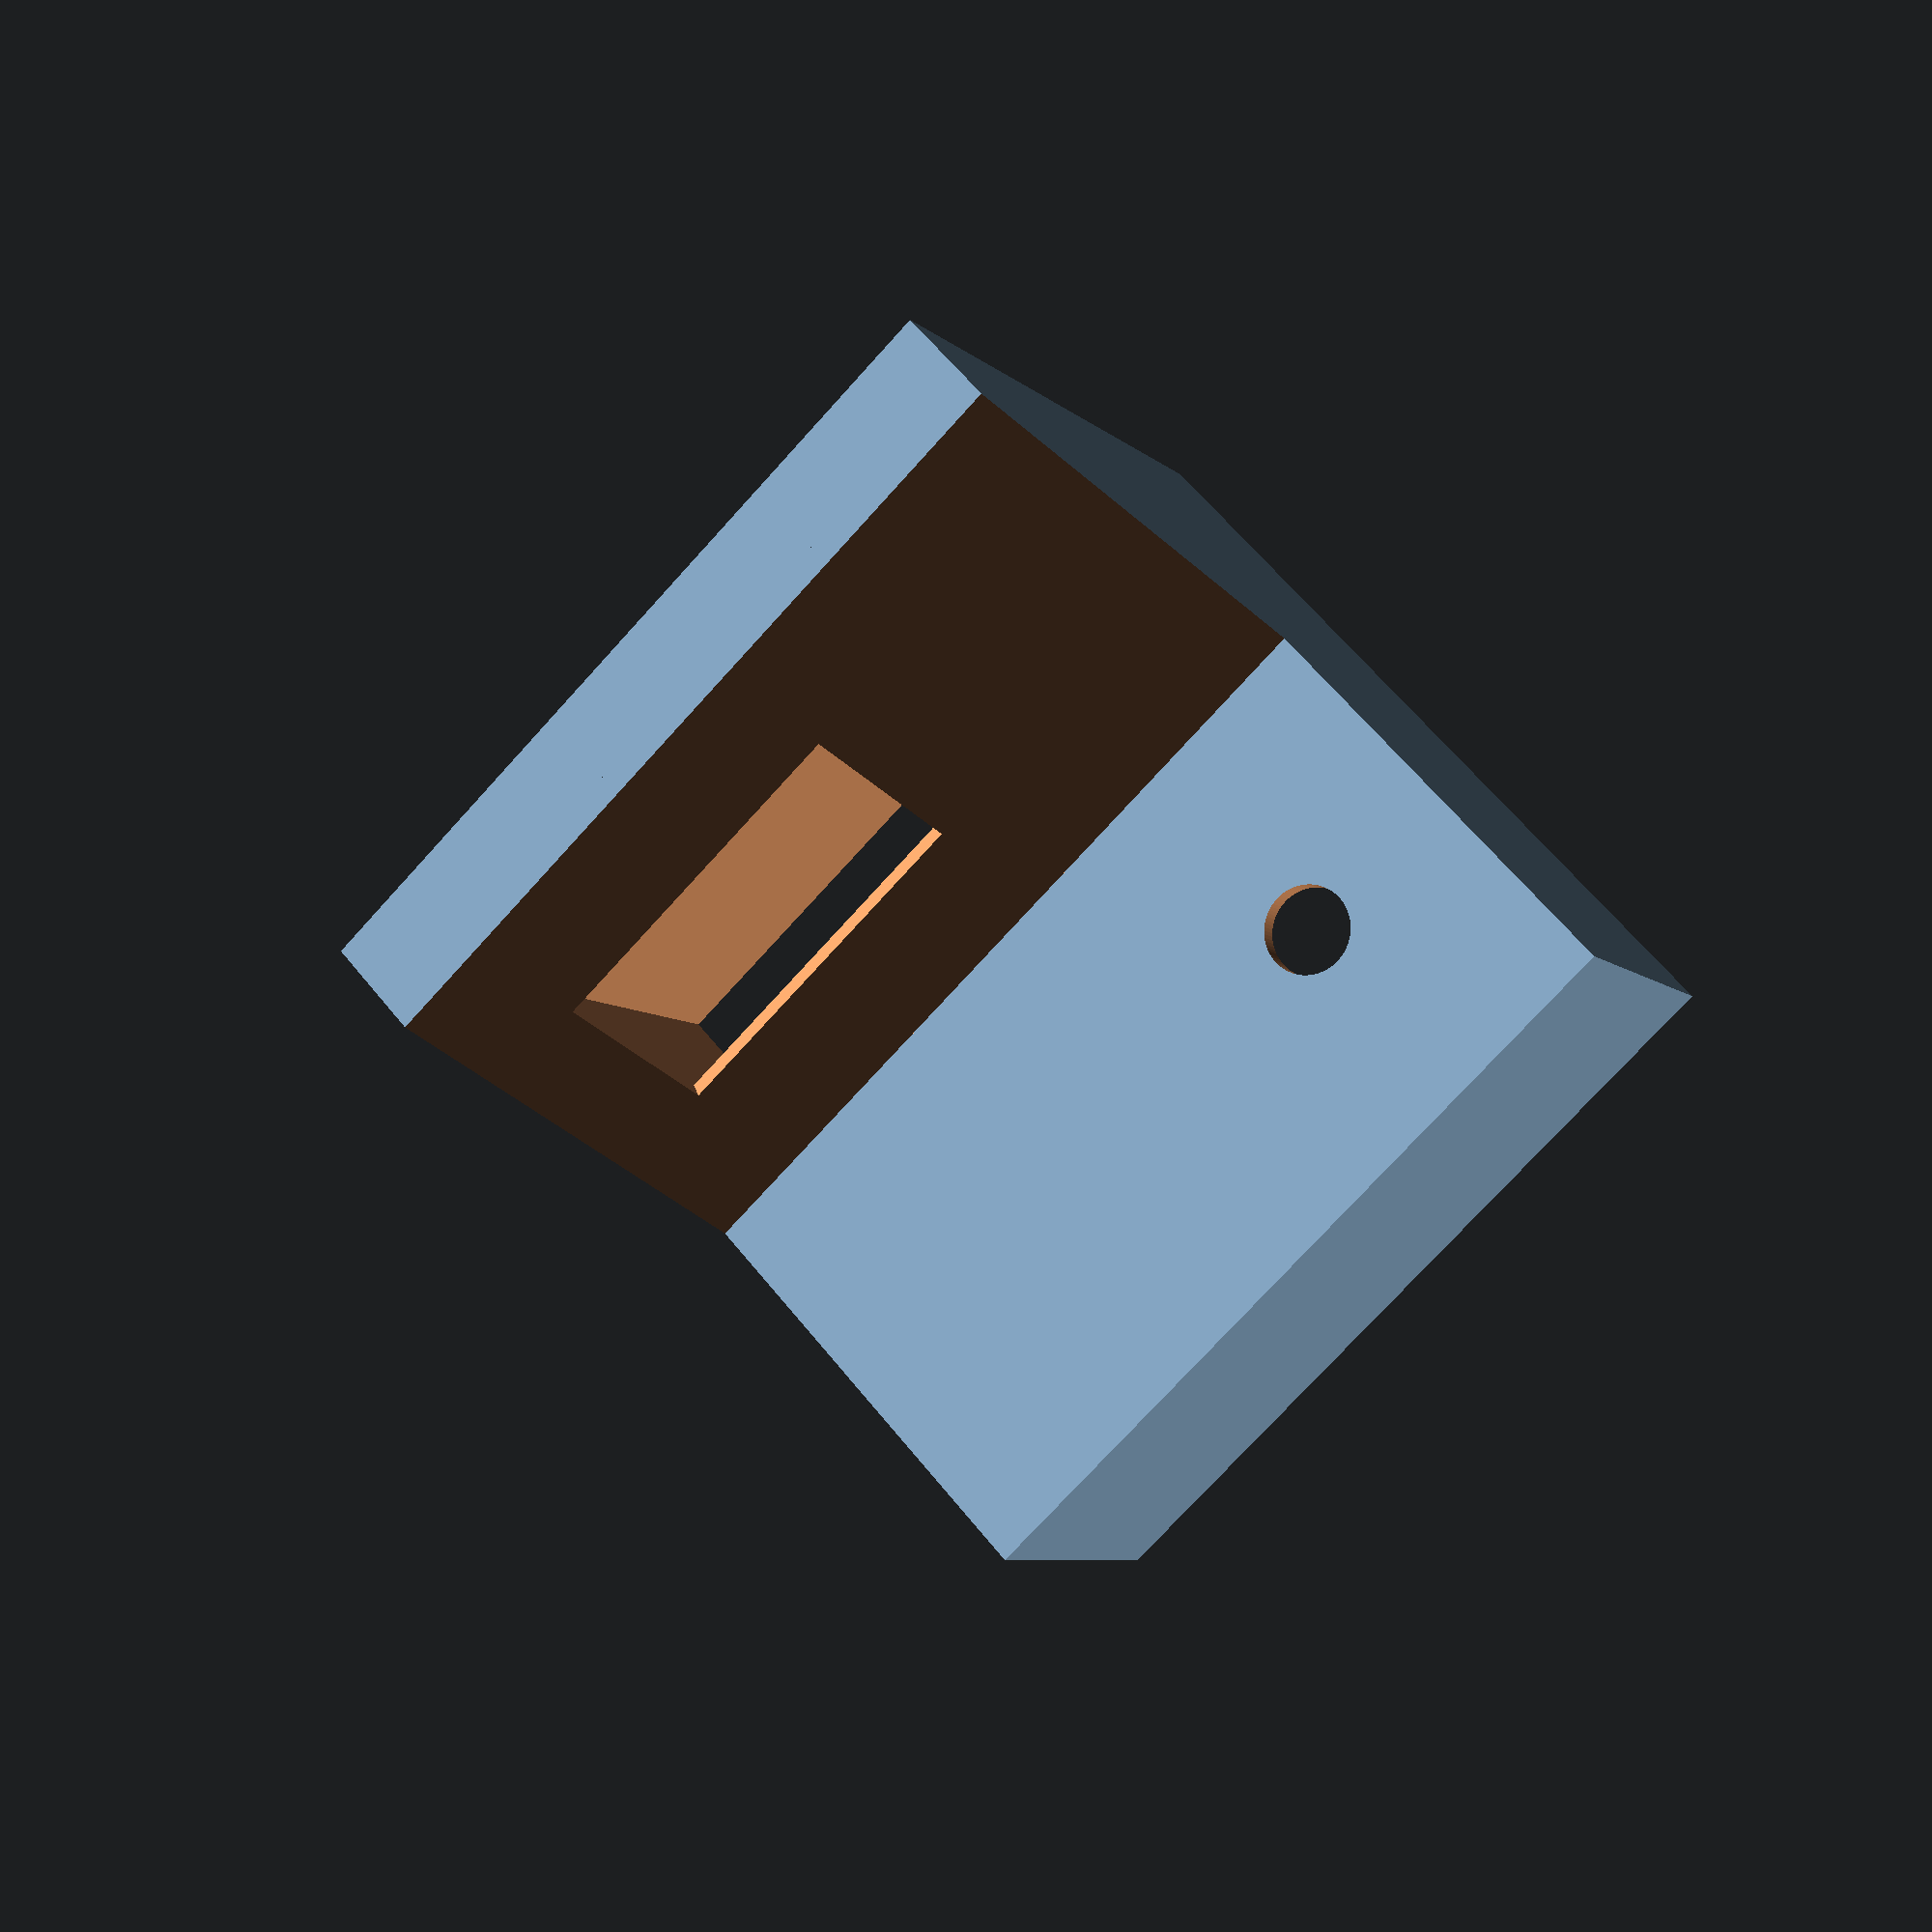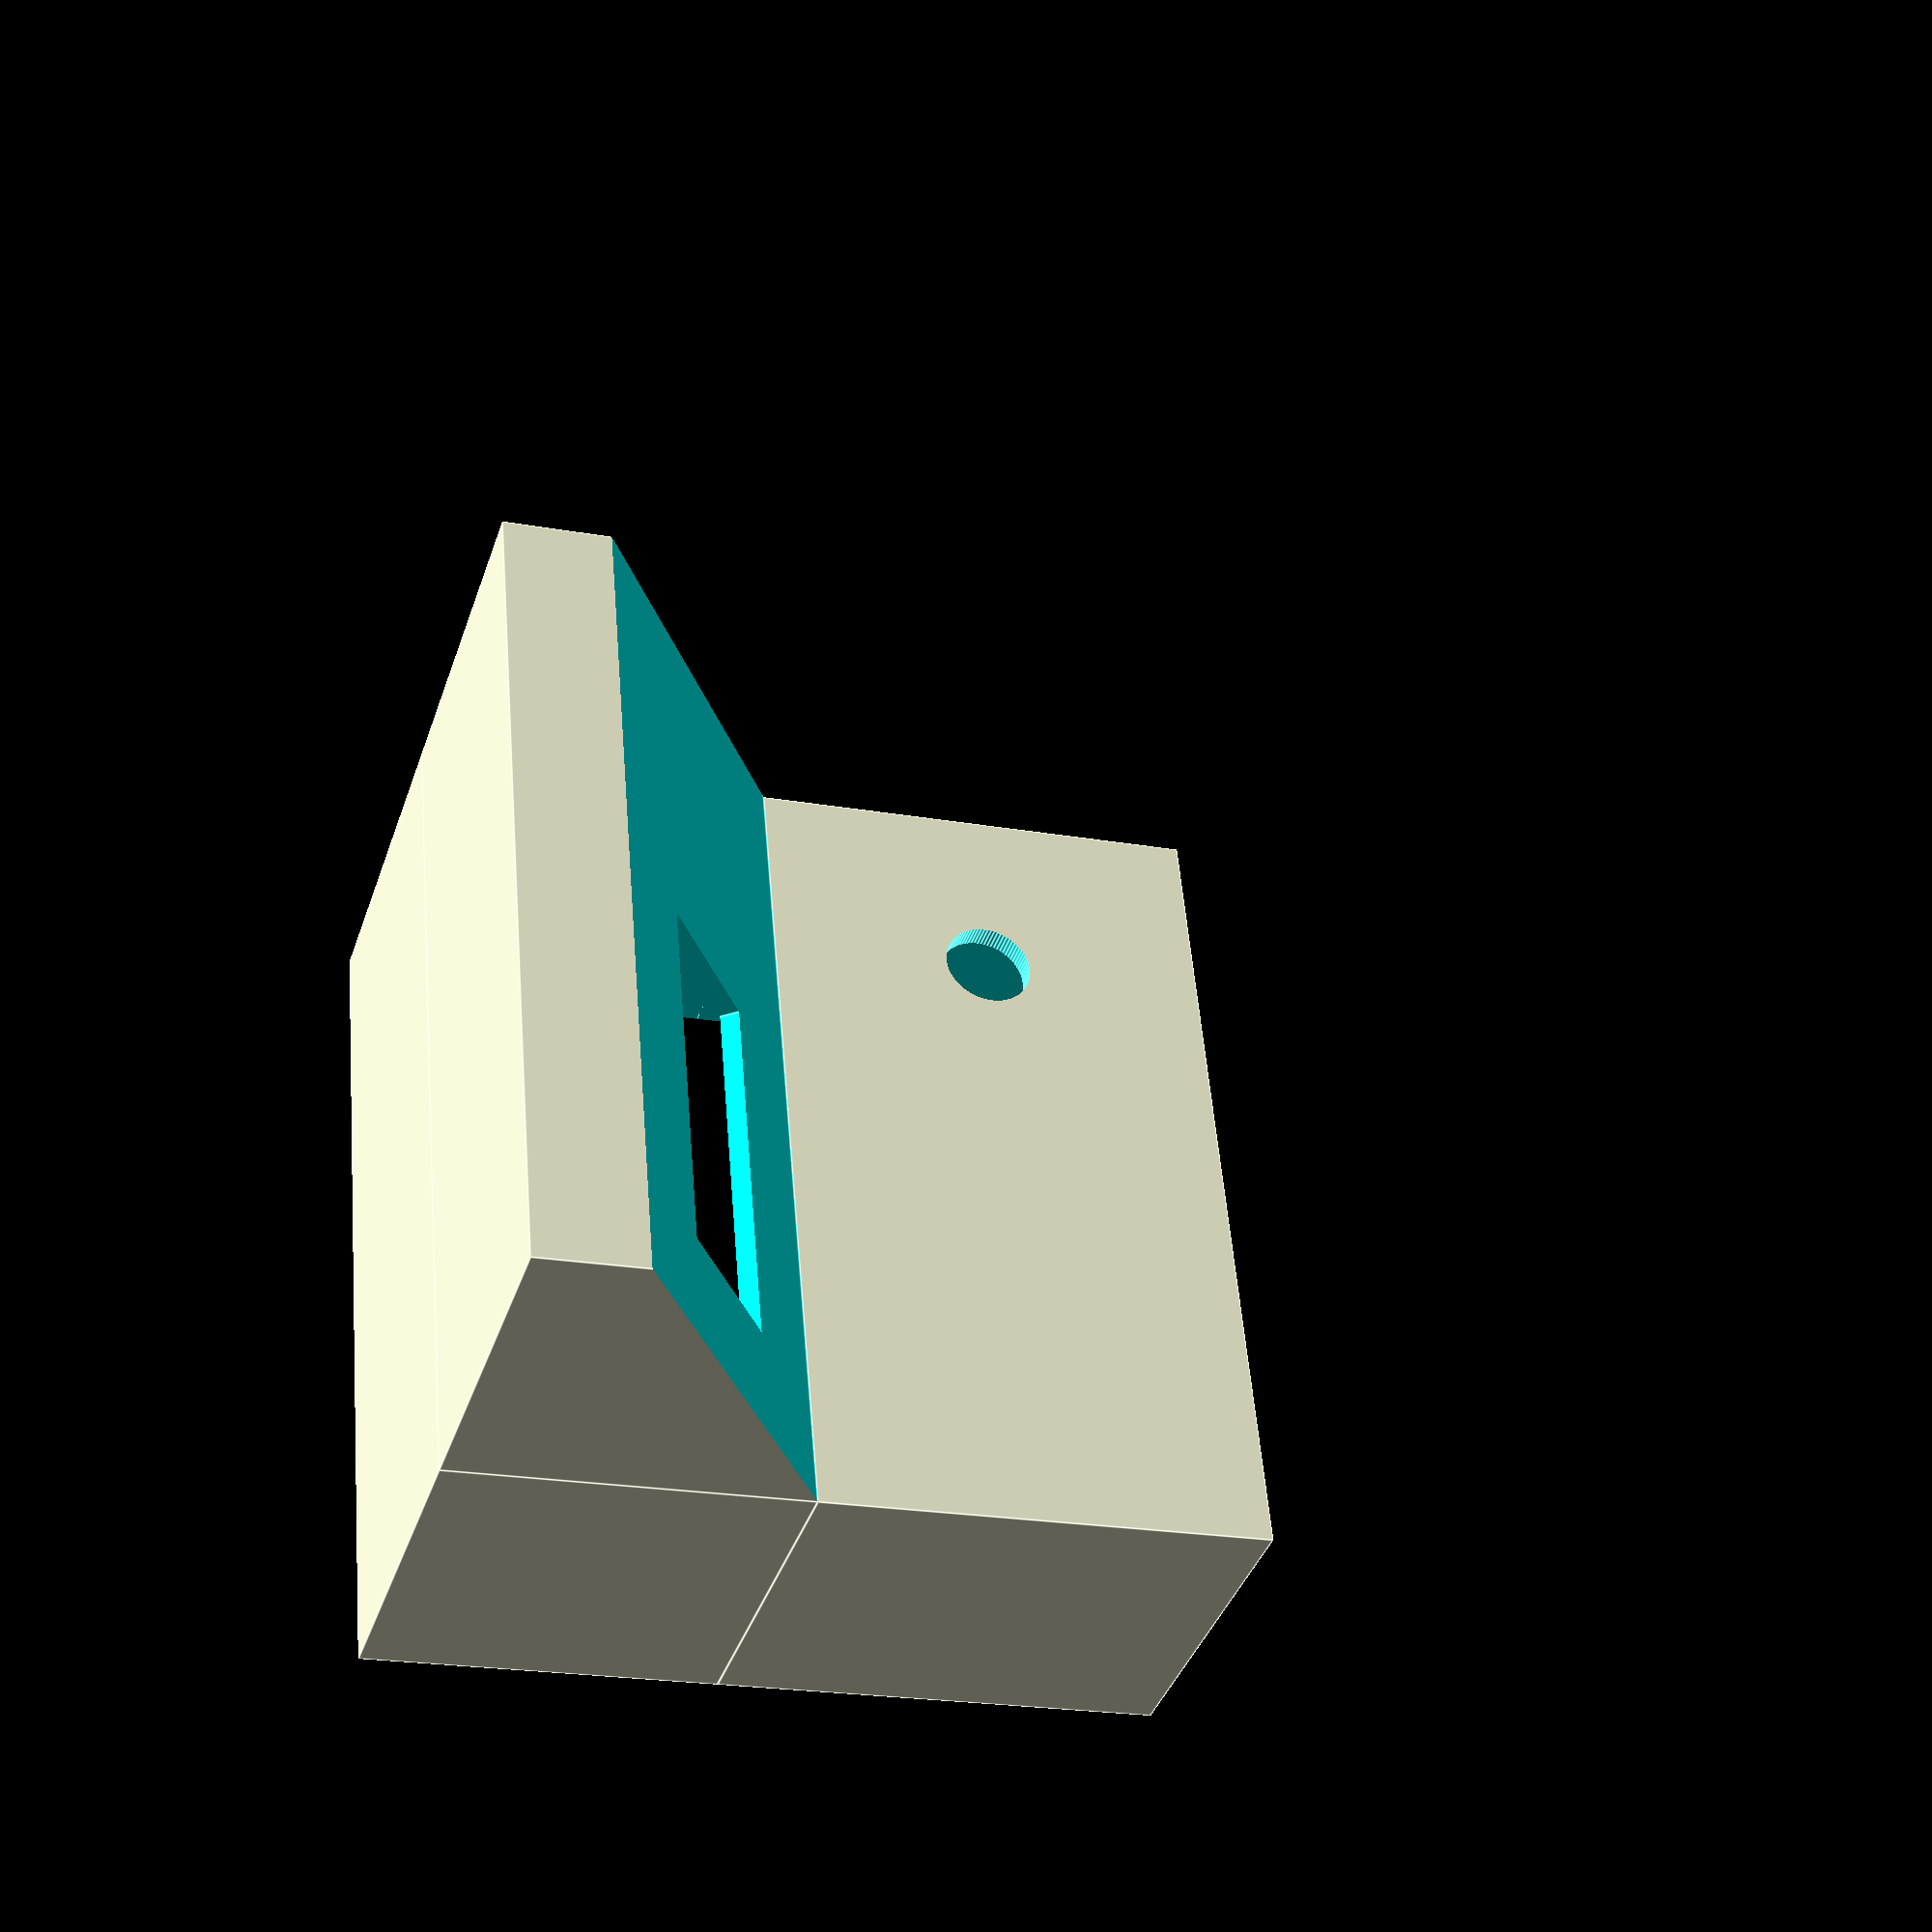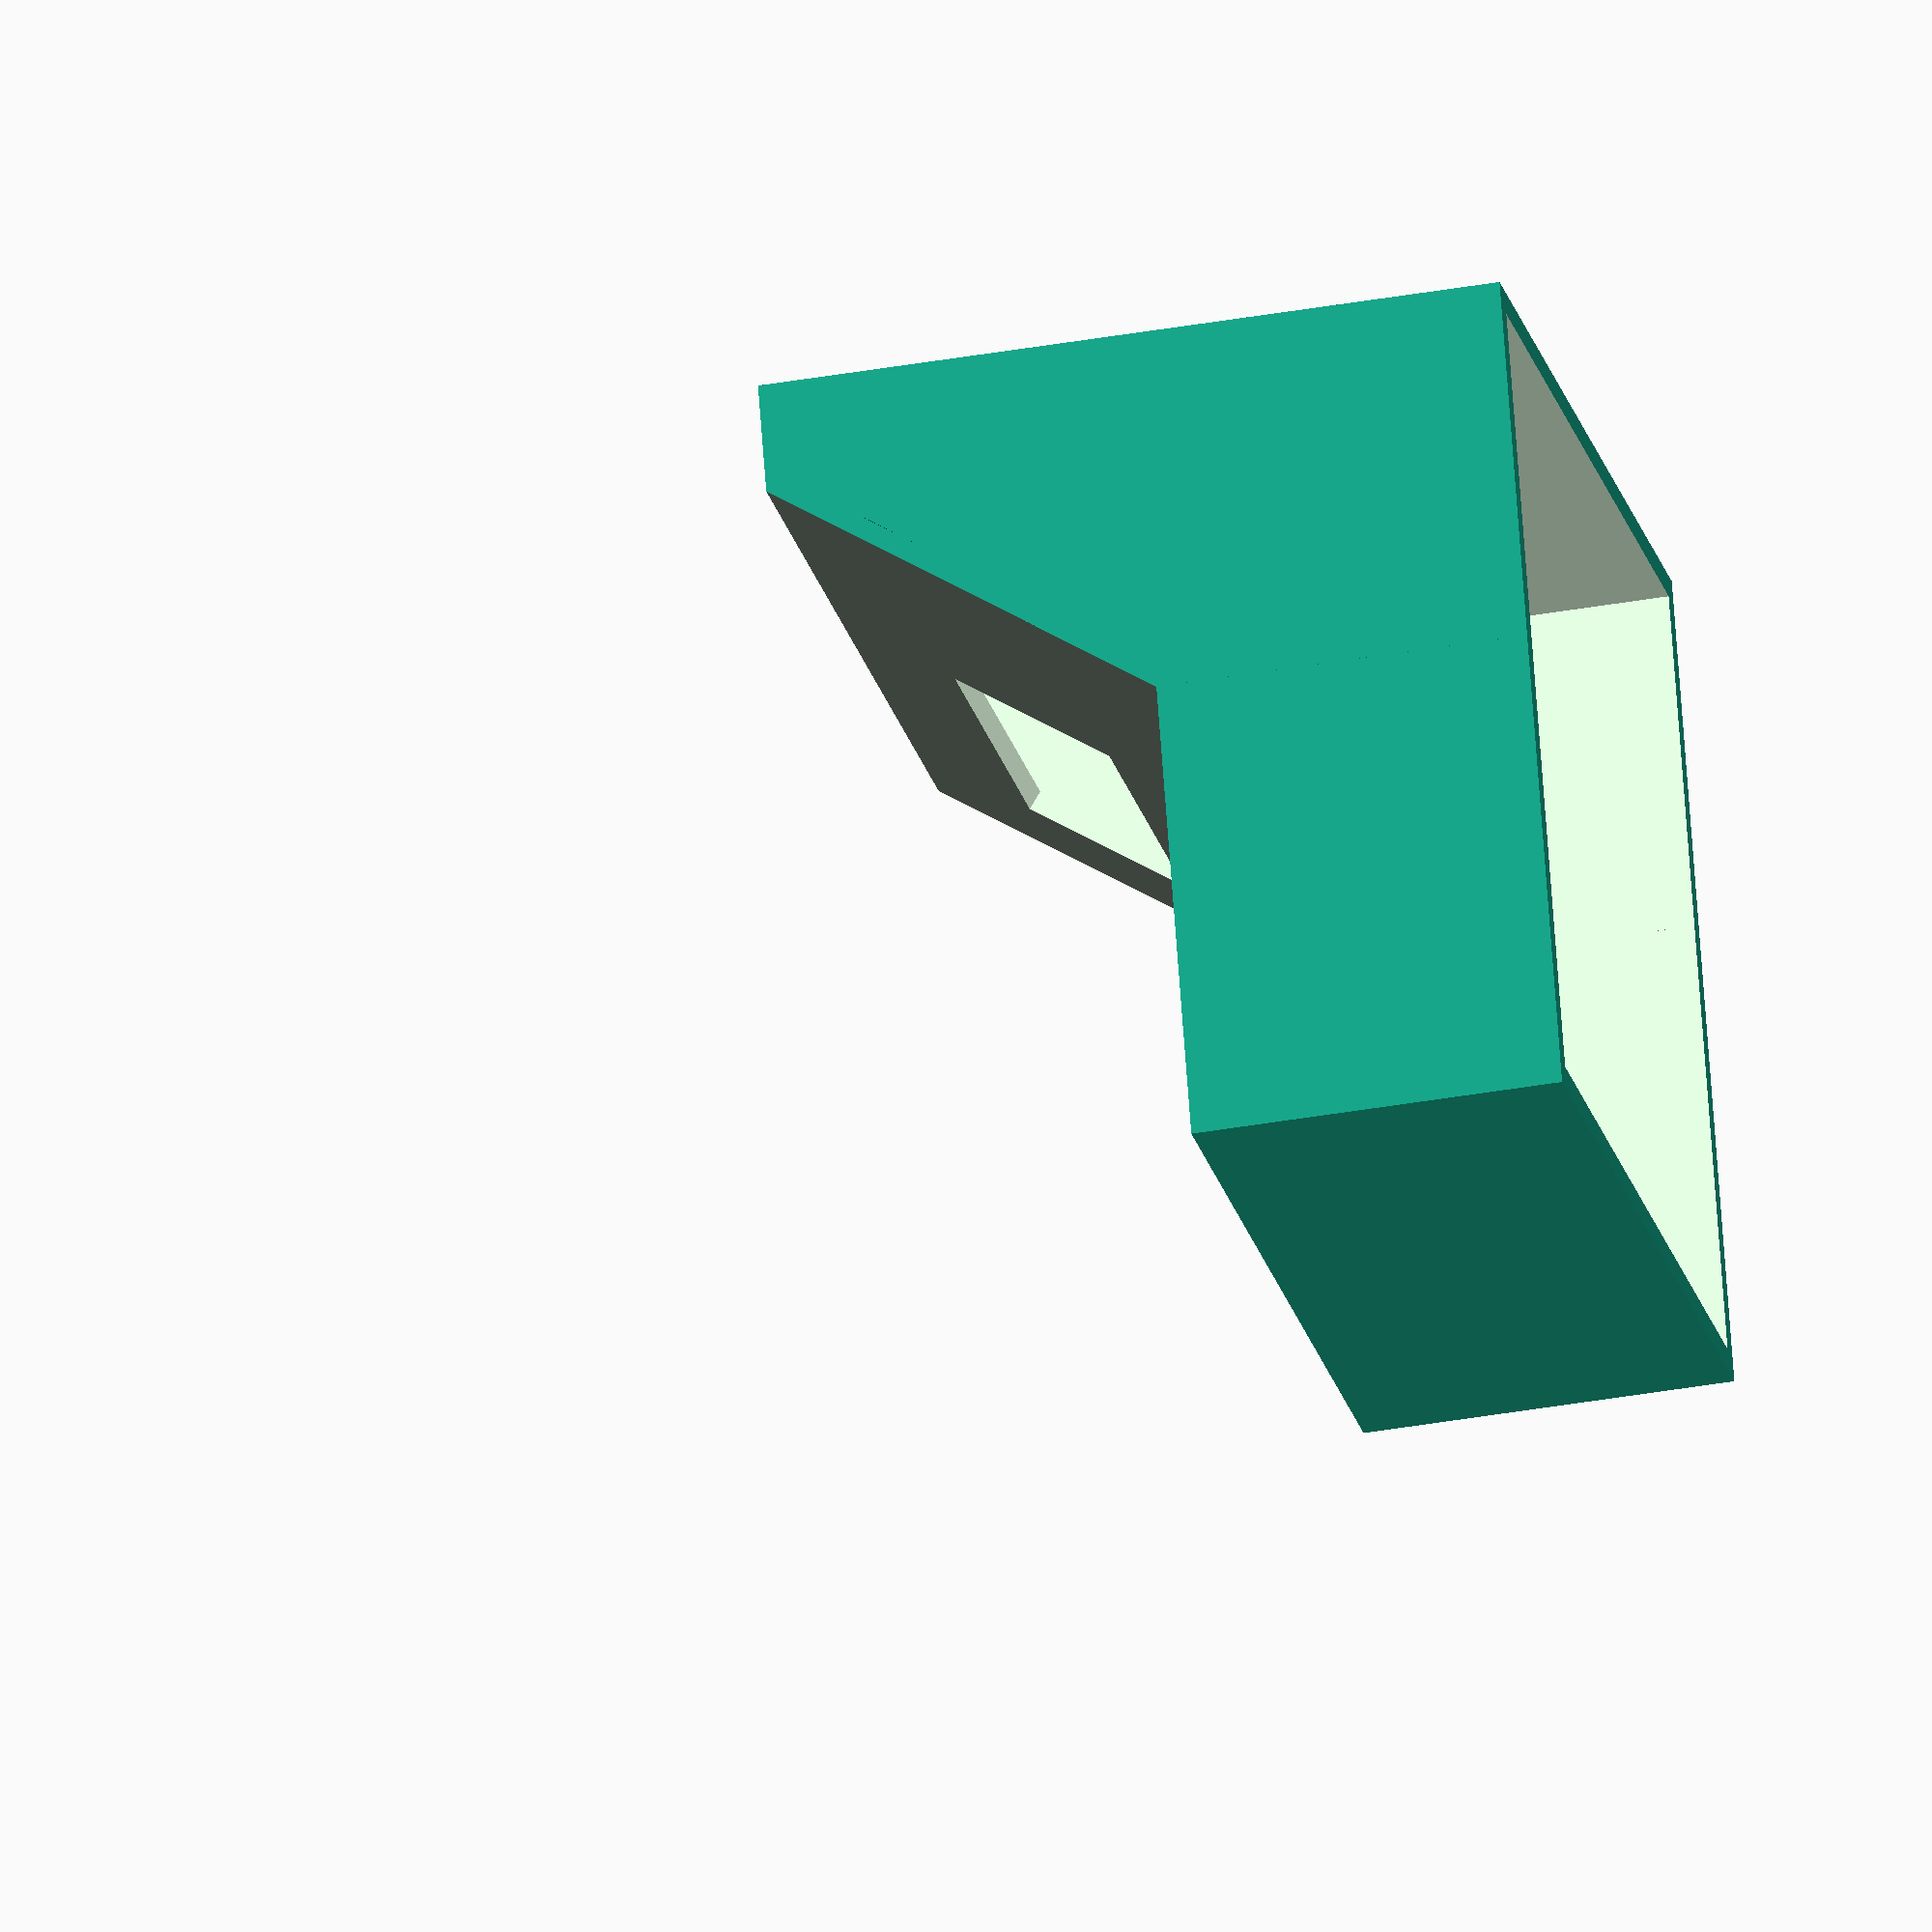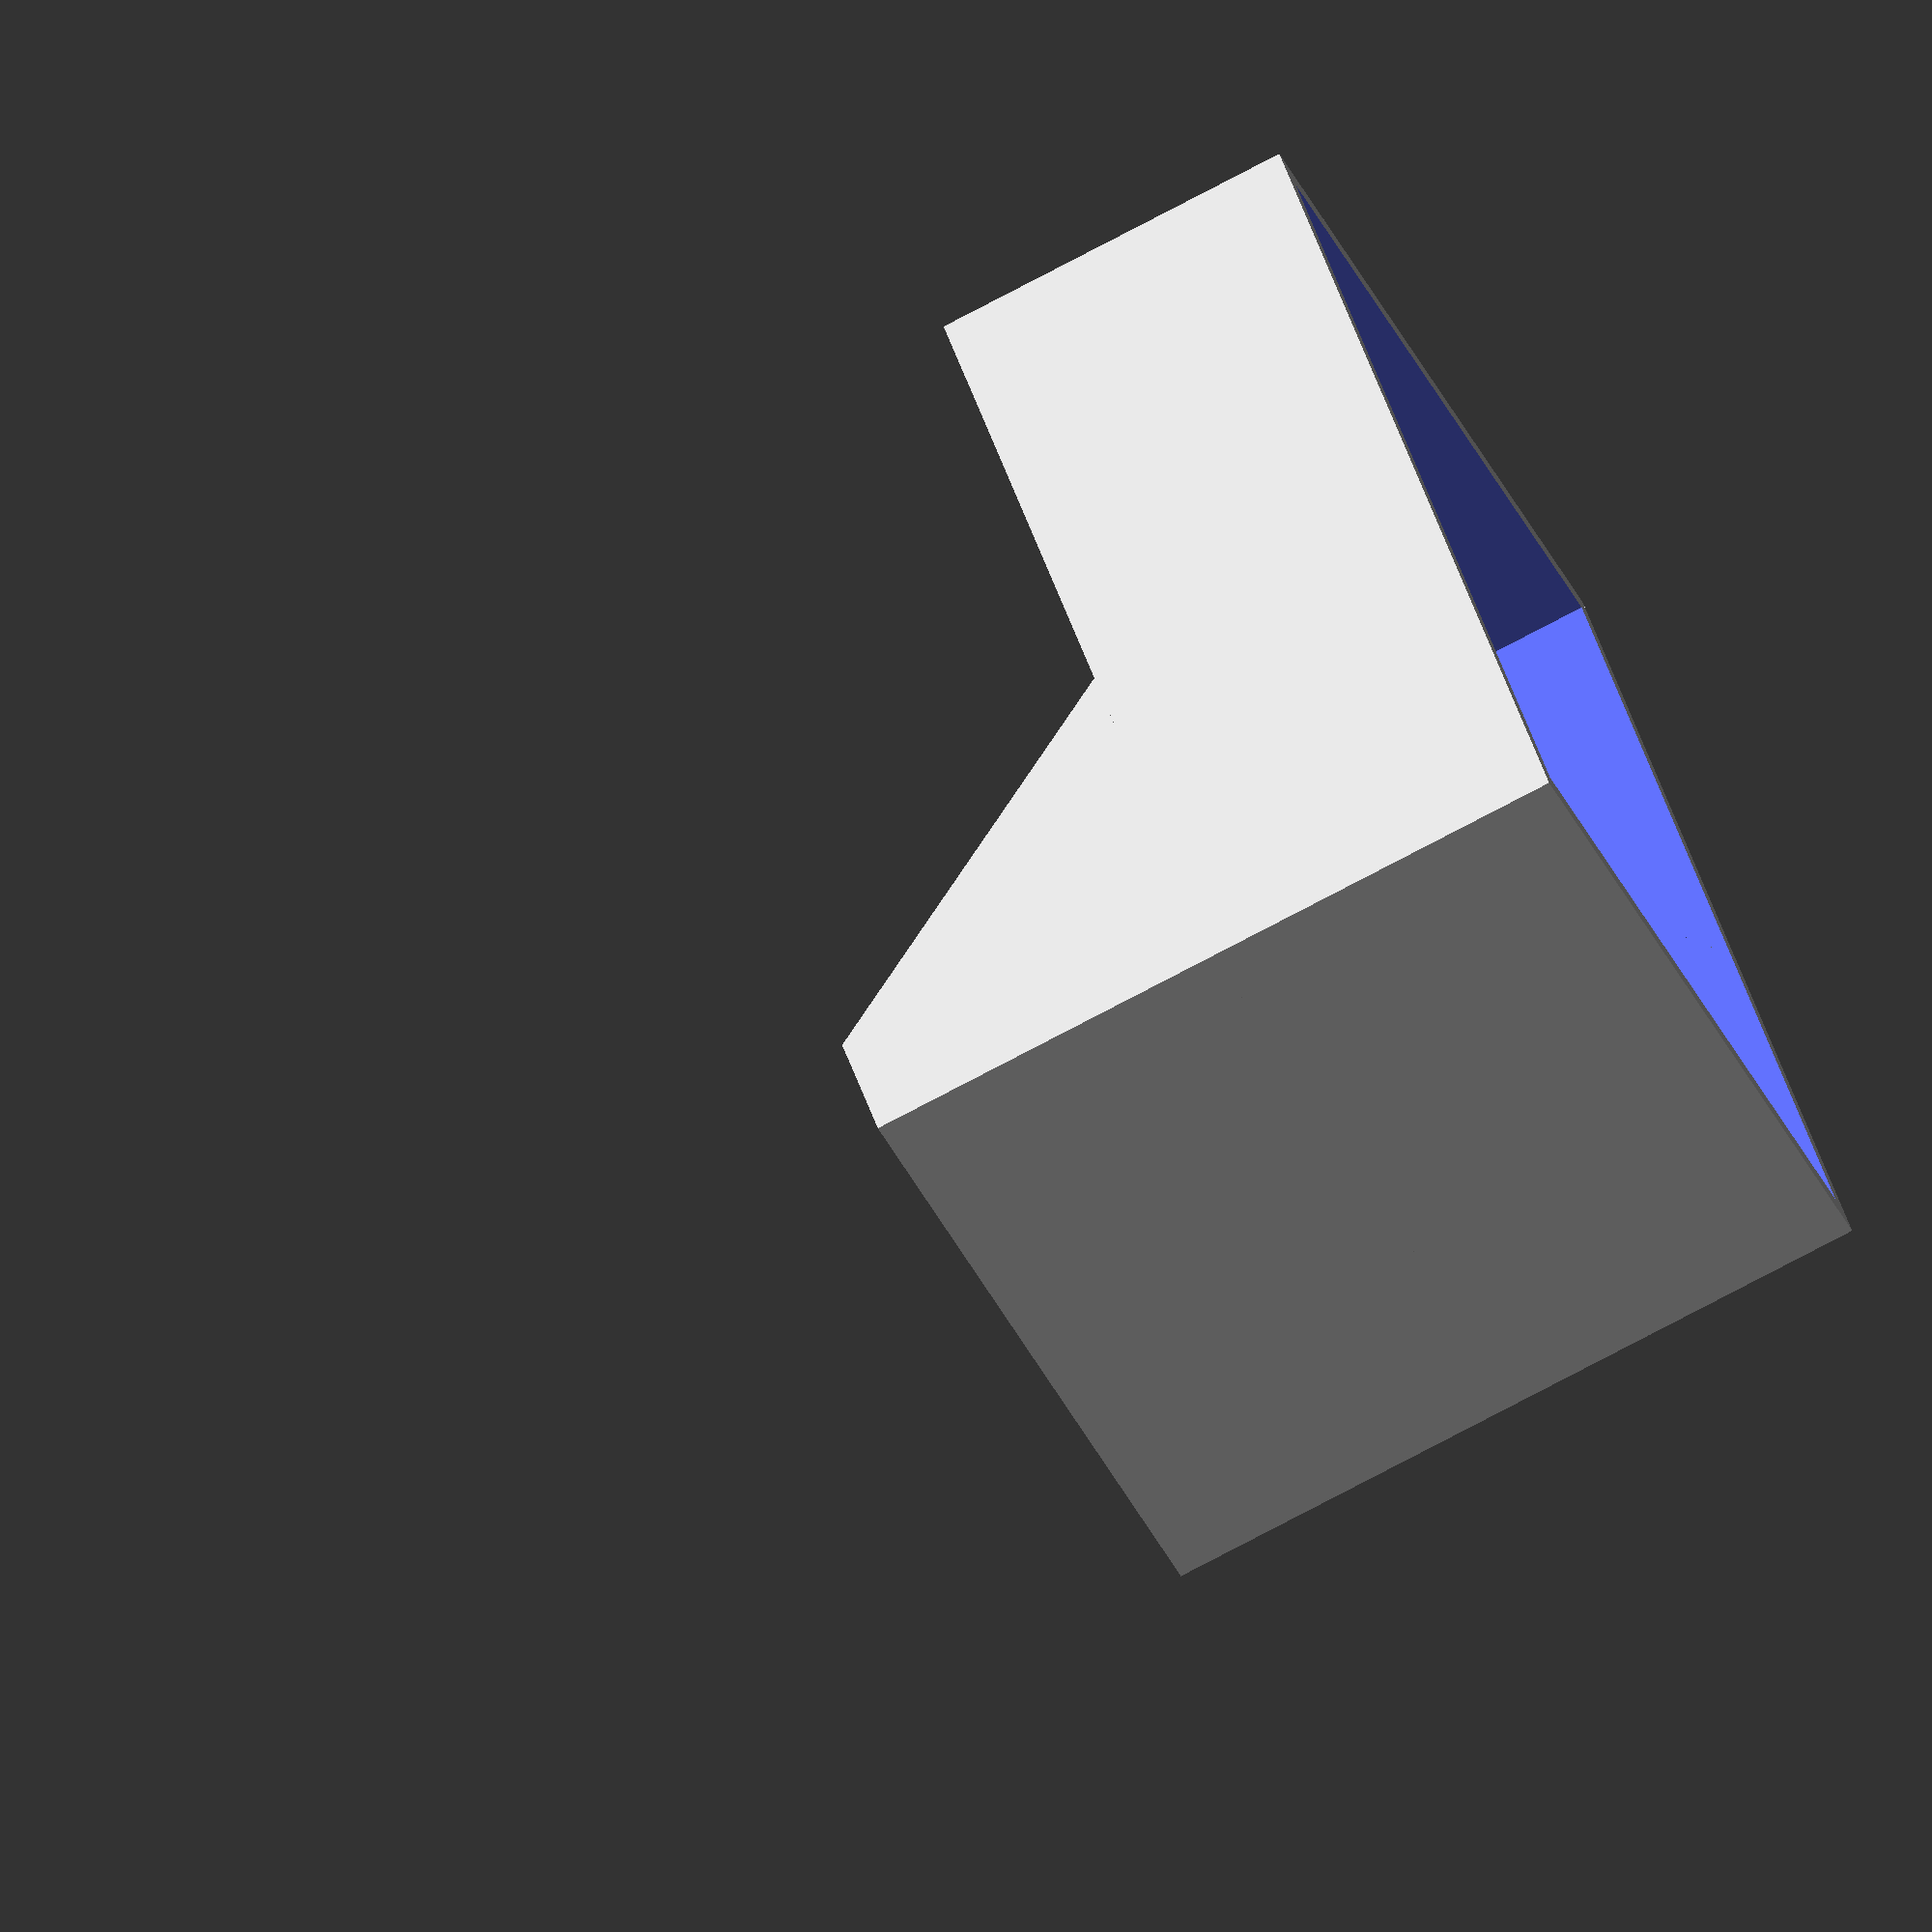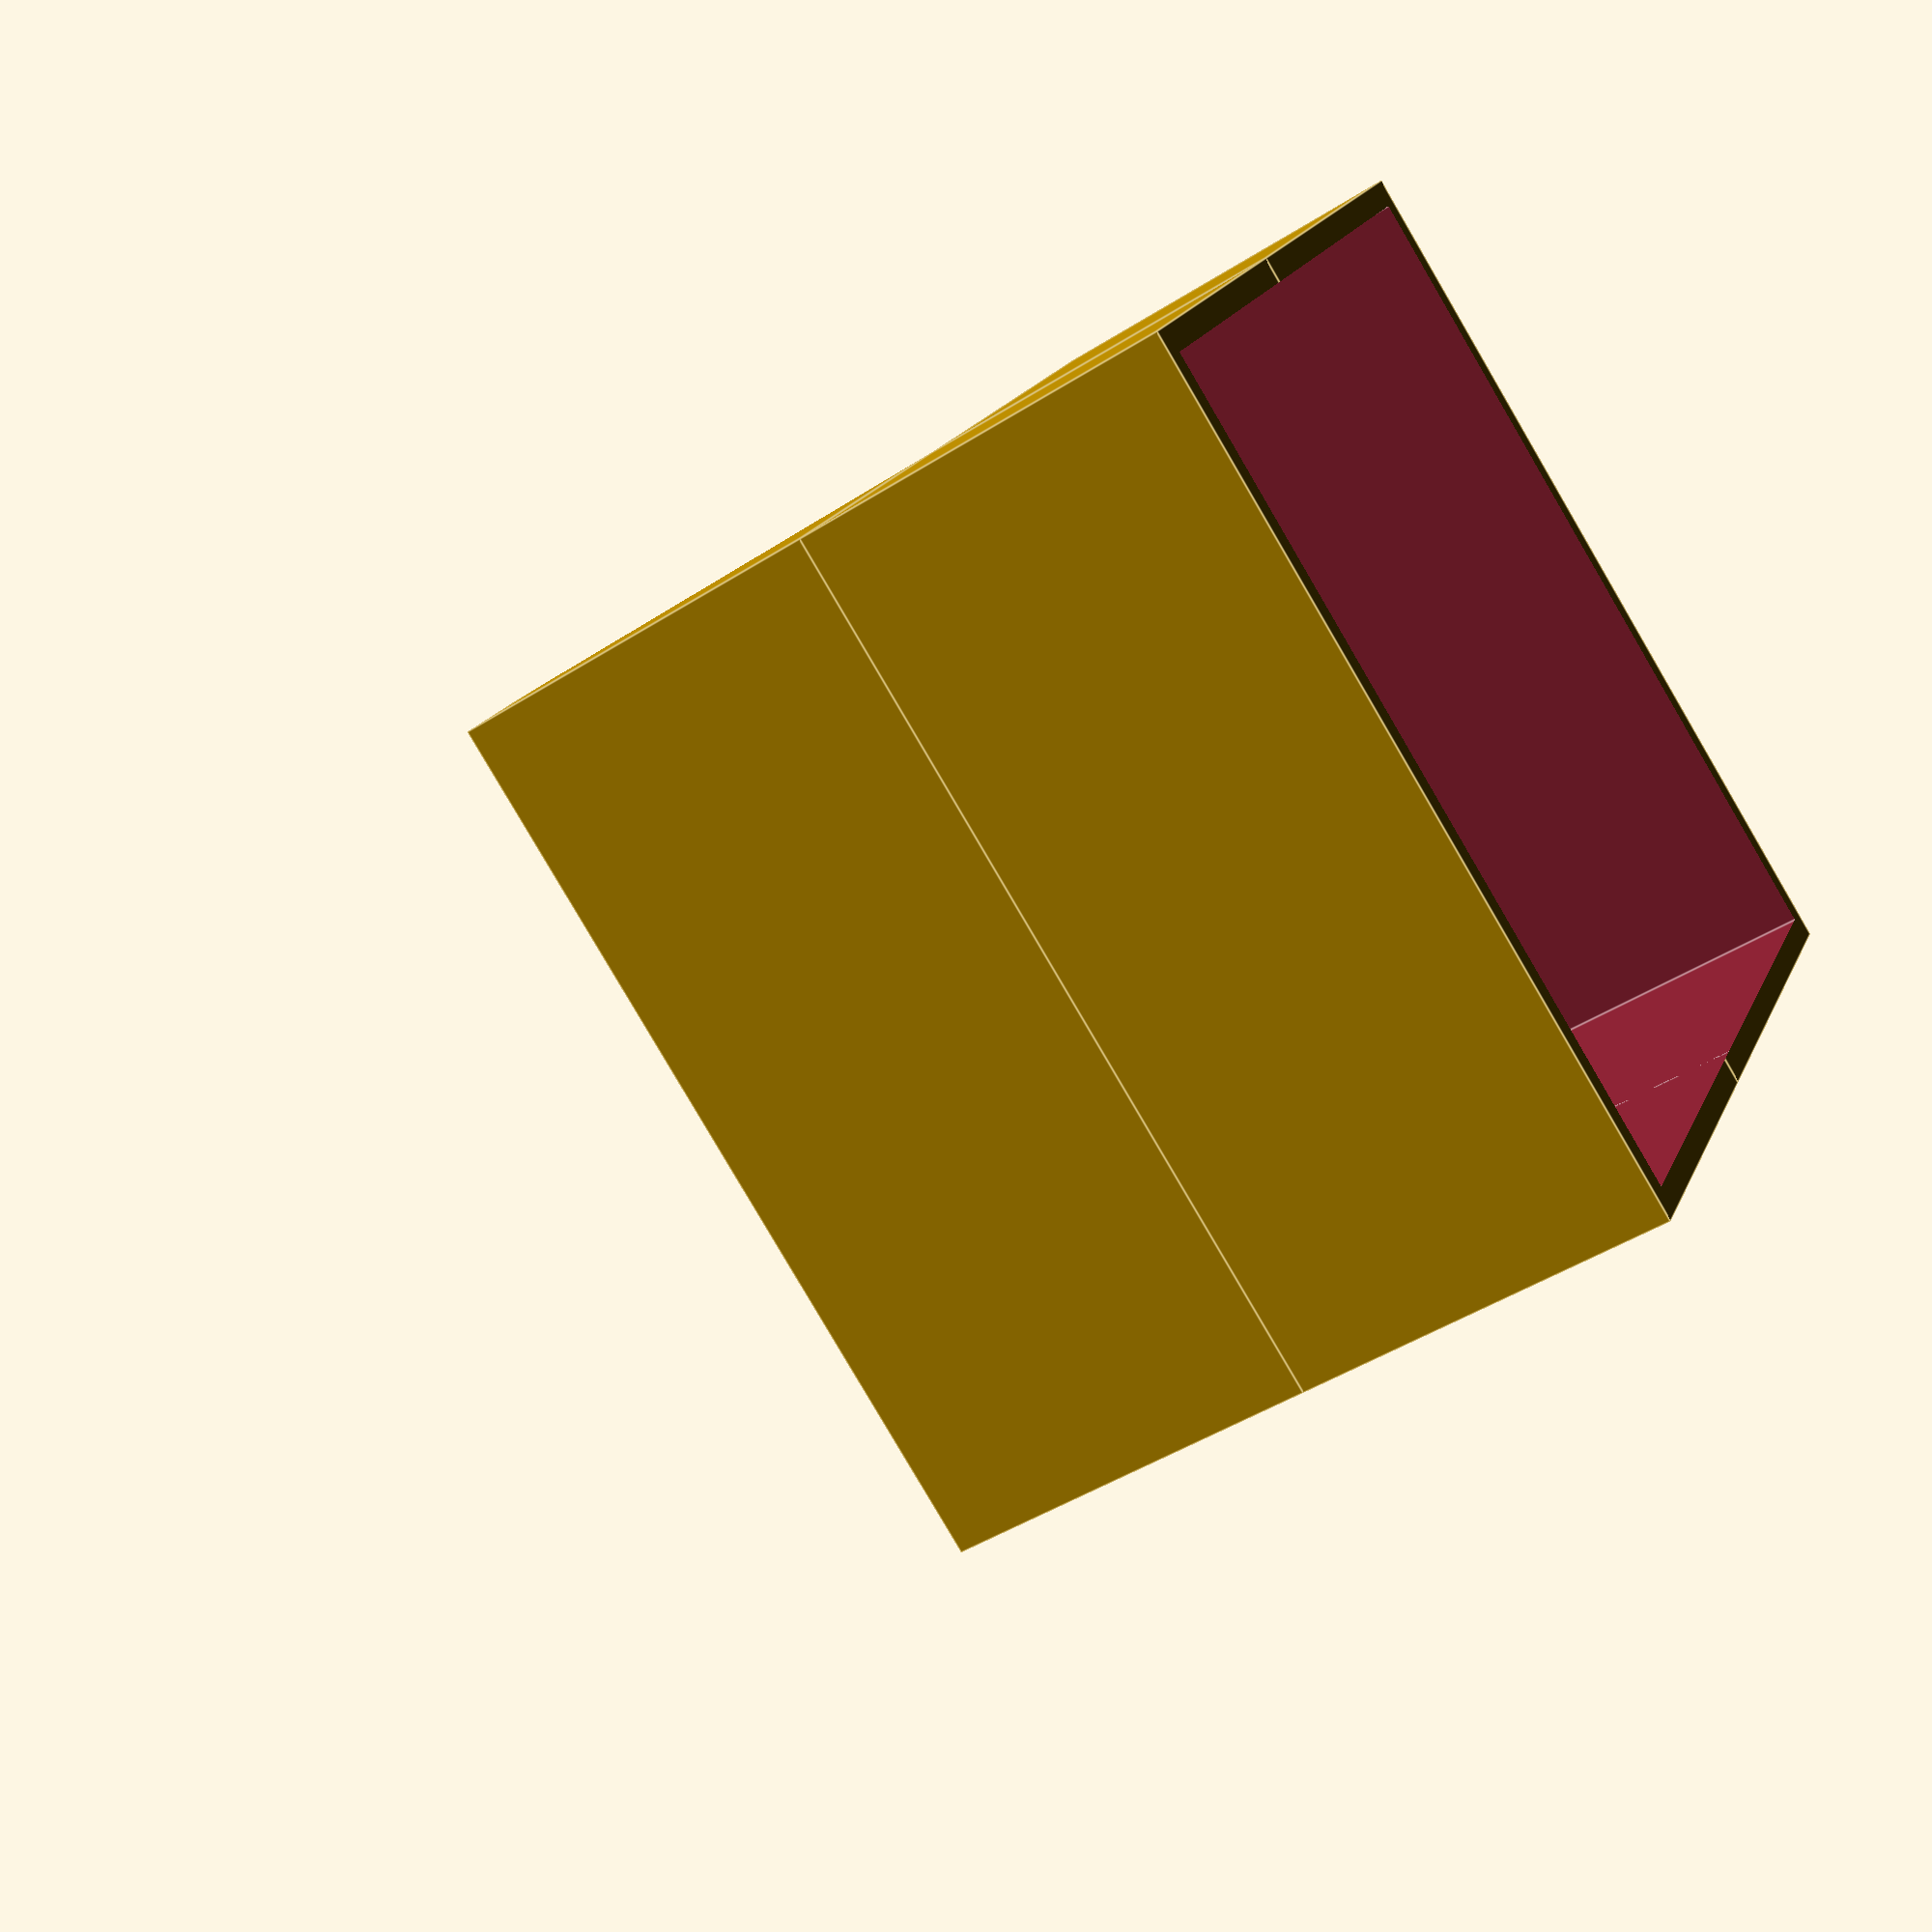
<openscad>
module back_inlay() {
    difference() {
            cube([70-4, 30-4, 26]);
            rotate([55, 0, 0]) {
                translate([-1, 0, 0]) {
                    cube([72, 50, 60]);
                }
            }
        }
}


module back_top() {
    cube([70, 30, 30]);
    translate([0, 0, 30]) {
        difference() {
            cube([70, 30, 30]);
            rotate([55, 0, 0]) {
                translate([-1, 0, 0]) {
                    cube([82, 50, 25]);
                }
            }
            // display
            translate([9, 20, 0]) {
                rotate([55, 0, 0]) {
                    cube([30.5, 14.5, 20]);
                }
            }
            translate([2, 2, 0]) {
                back_inlay();
            }
        }
    }
}


union() {
    difference() {
        cube([70, 38, 30]);
        translate([2, 2, -1]) {
            cube([70-4, 38, 30-1]);
        }
        translate([54.65, 38/2, 30]) {
            rotate([0, 0, 90]) {
                cylinder(d=7.5, h=20, center=true, $fn=80);
            }
        }
    }
    translate([54.65, 38/2, 30-2-(4/2)]) {
        difference() {
            cube([16, 16, 4], center=true);
            cylinder(d=7.5, h=60, center=true, $fn=80);
            translate([0, 0, 0]) {
                cube([13, 13, 5], center=true);
            }
        }
    }
    translate([0, 38, 0]) {
        difference() {
            back_top();
            translate([2, -2, -1]) {
                cube([70-4, 30, 30]);
            }
            translate([2, 4, 28]) {
                cube([70-4, 24, 4]);
            }

        }

    }
}

</openscad>
<views>
elev=187.0 azim=136.9 roll=156.6 proj=p view=solid
elev=37.8 azim=264.9 roll=342.6 proj=p view=edges
elev=41.1 azim=20.5 roll=102.0 proj=o view=solid
elev=258.6 azim=42.5 roll=62.3 proj=o view=solid
elev=46.5 azim=149.5 roll=126.0 proj=p view=edges
</views>
